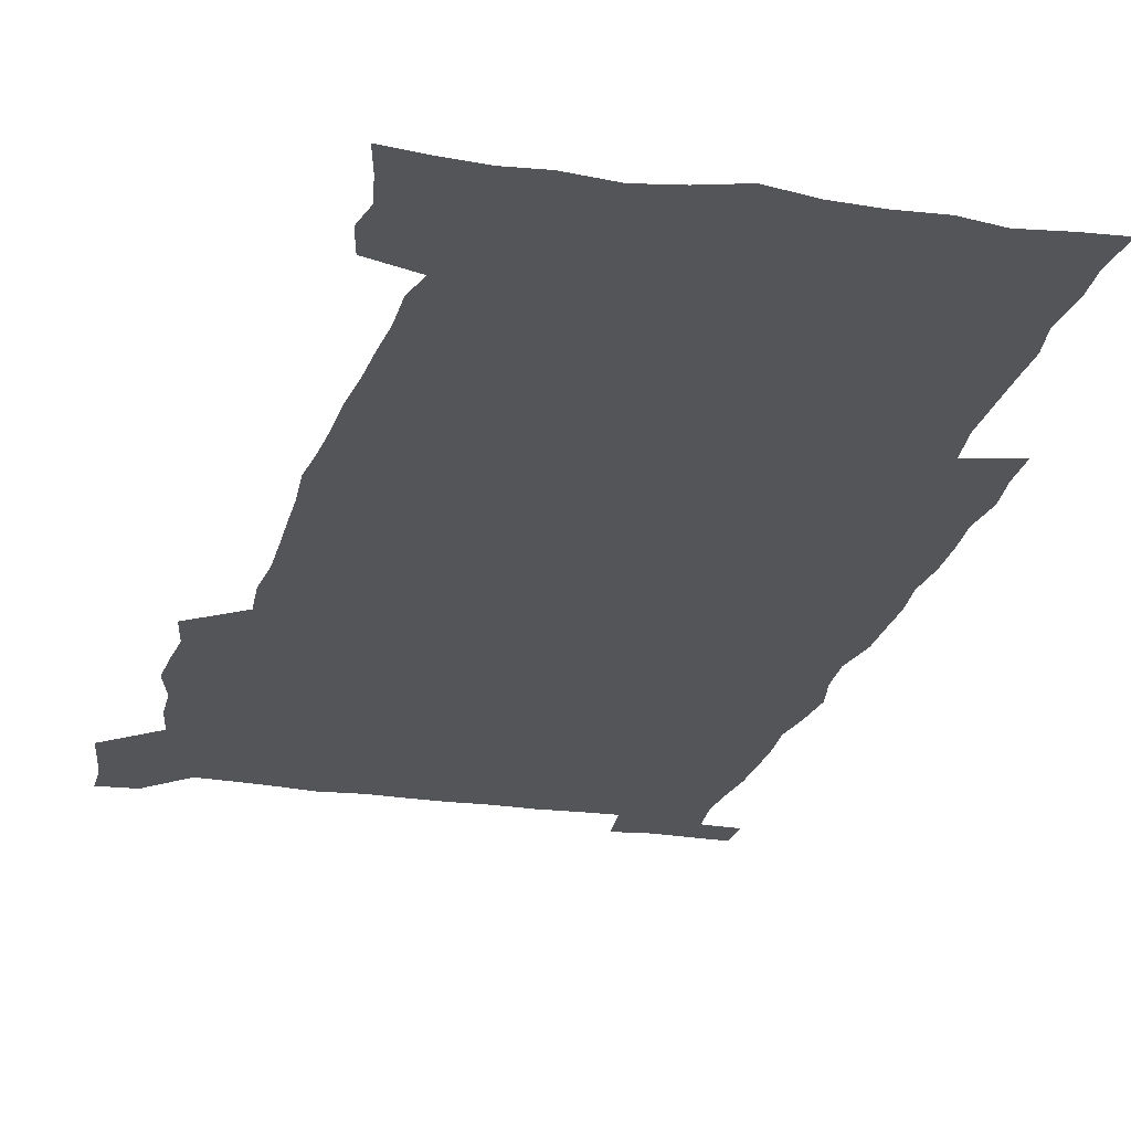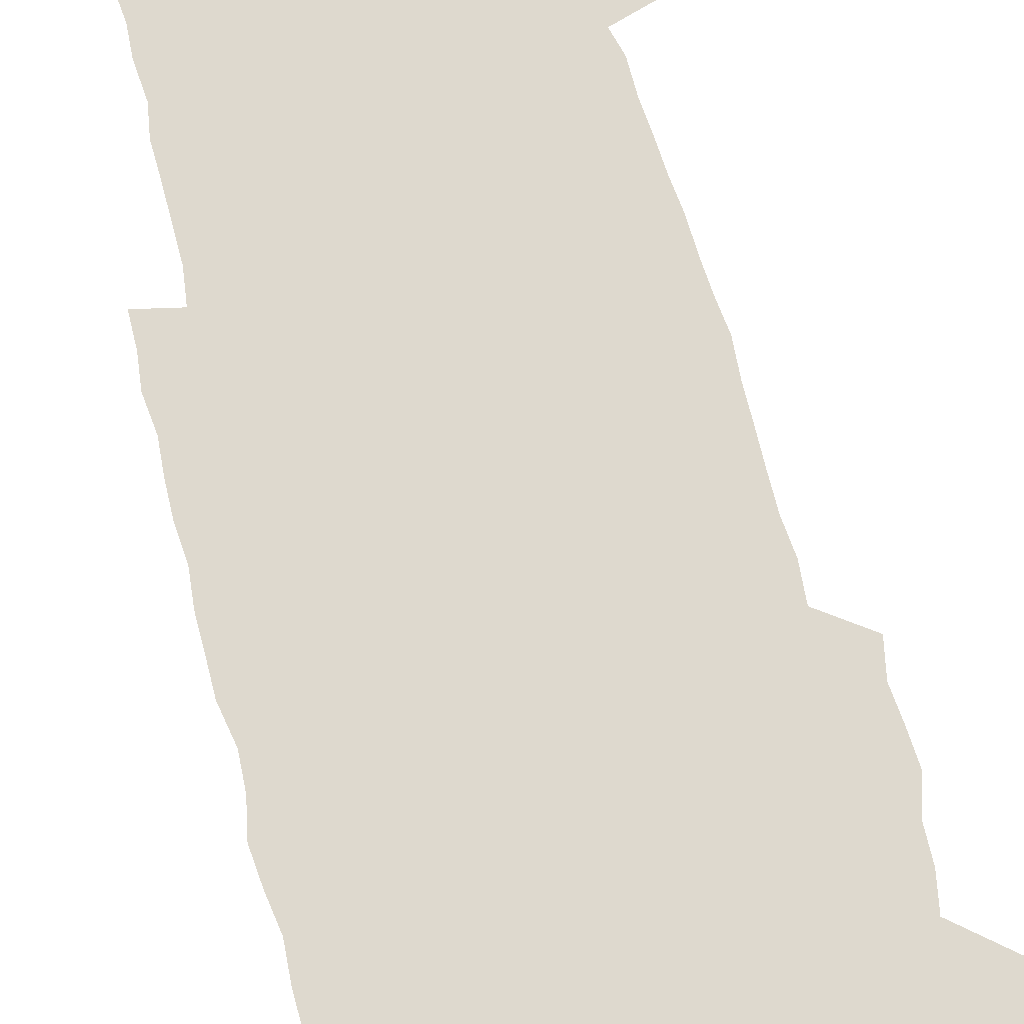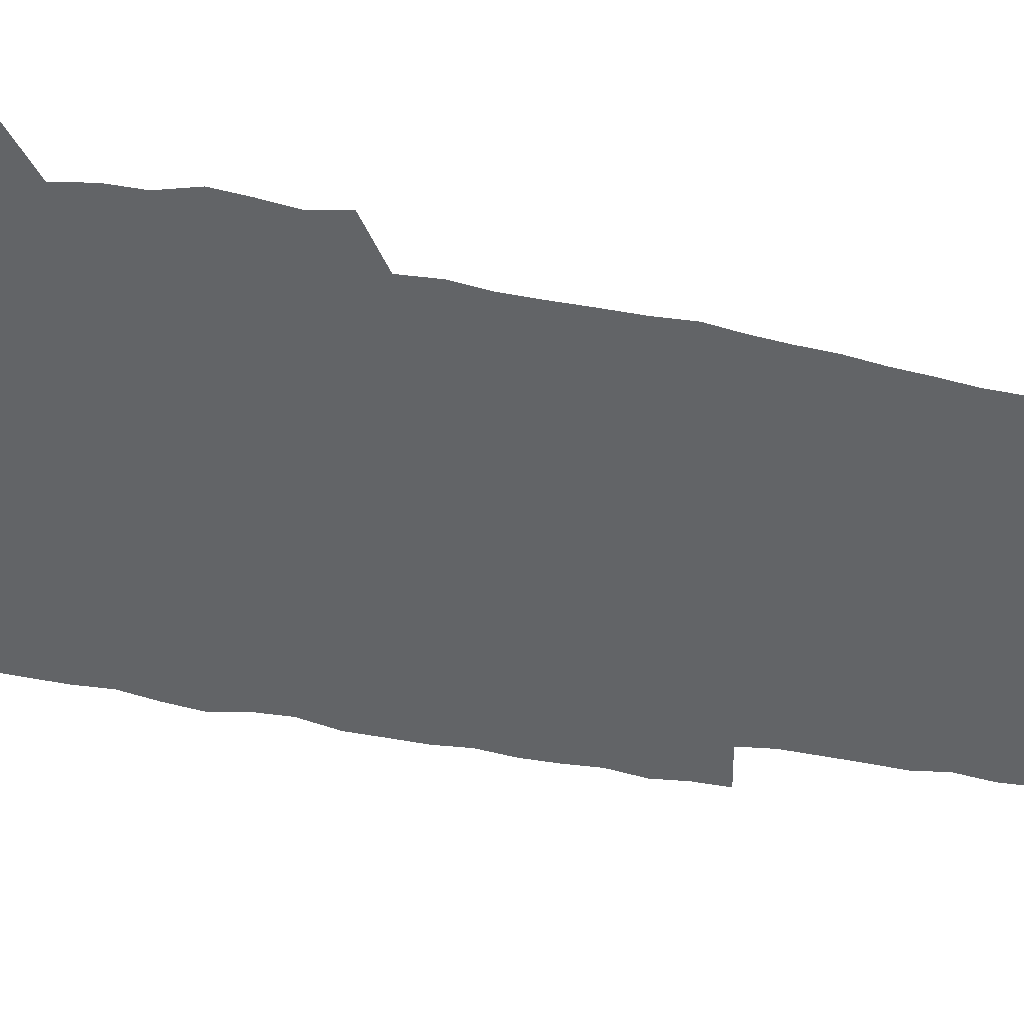
<metadata>
{"format":"obj","ext":"obj","renderer":"f3d","projection":"perspective","resolution":1024,"background":"white","views":[{"elev":-24.0,"azim":-14.1,"up":"+Z"},{"elev":71.4,"azim":165.5,"up":"+Z"},{"elev":-51.1,"azim":-101.7,"up":"+Z"}]}
</metadata>
<code>
v 444.3 558.9 0
v 446.8 572.6 0
v 449 586.1 0
v 449.1 600.1 0
v 460.3 162.3 0
v 463.7 176.1 0
v 466 189.3 0
v 463.6 200.4 0
v 466.8 213.9 0
v 456.6 449.5 0
v 459.8 464.9 0
v 458.4 479.7 0
v 457.6 494.6 0
v 462.3 510.4 0
v 462.7 525.6 0
v 465.6 540.9 0
v 464.5 556.1 0
v 465.3 570.3 0
v 465.3 584.5 0
v 464.3 599 0
v 475.2 164.2 0
v 479.8 178.9 0
v 483.7 193.2 0
v 481.3 204.3 0
v 485.2 219.7 0
v 482.2 231.7 0
v 482.2 247.3 0
v 481 262.4 0
v 480.1 278.1 0
v 478.5 293.3 0
v 478 308.8 0
v 477 324.1 0
v 475.4 338.9 0
v 476.5 355 0
v 476.7 370.8 0
v 477.1 386.8 0
v 477.3 402.8 0
v 475.9 418.5 0
v 477.1 434.6 0
v 476 449.9 0
v 478.3 465.3 0
v 476.2 480.3 0
v 479.4 495.5 0
v 480.3 510.3 0
v 479.4 525.1 0
v 482.6 539.7 0
v 481.3 554.8 0
v 480.7 569.5 0
v 480.9 583.3 0
v 490 165.2 0
v 494.3 180.3 0
v 495.4 193.3 0
v 497.2 207.7 0
v 499.8 223.7 0
v 497.4 236.3 0
v 499.5 253.2 0
v 498.5 267.8 0
v 498.8 283.5 0
v 498.3 298.5 0
v 496.8 313.1 0
v 495.9 328.1 0
v 495.7 343.4 0
v 495 358.4 0
v 496.1 374.5 0
v 496.2 389.7 0
v 495.4 404.8 0
v 495.6 420.2 0
v 495.3 435.4 0
v 494.6 450.6 0
v 495.9 465.8 0
v 496.6 480.8 0
v 496.3 495.5 0
v 497.8 510.2 0
v 497.6 524.8 0
v 498.1 539.2 0
v 498.9 553.1 0
v 496.7 568.8 0
v 495 584.1 0
v 503.6 163.8 0
v 508.1 180 0
v 509.3 193.9 0
v 515.5 214.1 0
v 515.7 227.9 0
v 515.3 242 0
v 514.6 256 0
v 514.4 271.1 0
v 515.2 286.9 0
v 513.3 300.7 0
v 512.5 315.4 0
v 512.6 330.9 0
v 510.9 345.2 0
v 511.5 360.5 0
v 513.4 377 0
v 512.8 391.4 0
v 512.3 406.1 0
v 511.6 420.9 0
v 512.4 436.2 0
v 512.8 451.3 0
v 512.7 466.1 0
v 513.3 480.8 0
v 513 495.5 0
v 512.8 510.1 0
v 513.2 524.5 0
v 513.2 538.9 0
v 513.3 553.2 0
v 512.2 568.1 0
v 509.4 585.2 0
v 521.1 165.5 0
v 523.6 181 0
v 527.3 199.2 0
v 529.6 215.9 0
v 529.3 229 0
v 531.2 245.5 0
v 529.3 258.3 0
v 529.5 273.3 0
v 529.2 288.1 0
v 528.6 302.7 0
v 527.2 316.8 0
v 528.5 333.3 0
v 528.4 348 0
v 527.2 362.3 0
v 527.5 377.2 0
v 528.1 392.4 0
v 527.8 406.8 0
v 527.9 421.6 0
v 526.7 436.4 0
v 527.9 451.7 0
v 528.2 466.4 0
v 528.3 480.9 0
v 528.6 495.4 0
v 528.3 509.9 0
v 528.2 524.3 0
v 529 538.4 0
v 528.1 553.3 0
v 526.7 568.9 0
v 523.8 586.9 0
v 535.6 162.7 0
v 539.9 183.6 0
v 541.6 199.7 0
v 542.6 214.9 0
v 543.9 231.5 0
v 544.2 245.9 0
v 543.5 259.3 0
v 543.9 274.1 0
v 543.8 289.5 0
v 543.2 304.1 0
v 542.7 318.8 0
v 542.6 333.7 0
v 542.7 348.9 0
v 542.4 363.4 0
v 542.3 378 0
v 542.2 392.5 0
v 541.5 406.5 0
v 543.2 422.7 0
v 542.4 437.1 0
v 542.9 452 0
v 542.9 466.5 0
v 542 481.1 0
v 543.2 495.7 0
v 543 510 0
v 543.7 524.2 0
v 543 539.3 0
v 542.6 553.7 0
v 541.7 568.9 0
v 540.1 585.3 0
v 550.7 158.1 0
v 554.3 181.4 0
v 555.5 198.2 0
v 556.6 215.4 0
v 557.5 231.7 0
v 557.5 245.9 0
v 558.1 260.8 0
v 557.5 273.8 0
v 557.9 291.3 0
v 557.3 304.9 0
v 557 319.4 0
v 556.8 334.2 0
v 556.8 349.1 0
v 556.6 363.9 0
v 556.6 378.5 0
v 556.8 392.9 0
v 557.1 408.1 0
v 557.3 422.8 0
v 557.2 437.4 0
v 557.5 452.2 0
v 557.7 466.7 0
v 557.3 481.2 0
v 557.9 495.7 0
v 557.6 510.1 0
v 557.7 524.3 0
v 557.6 539 0
v 557.2 553.8 0
v 556.7 568.7 0
v 555.2 585.9 0
v 567.8 161.4 0
v 569.6 182.7 0
v 570.5 200.2 0
v 571 217.4 0
v 571.1 231.3 0
v 571.3 247.4 0
v 571.3 260.8 0
v 571.1 274.1 0
v 571.3 291.5 0
v 571.5 305.6 0
v 571.2 319.9 0
v 571.2 335.1 0
v 571 349.6 0
v 570.8 364.4 0
v 570.5 378.1 0
v 571.5 394.1 0
v 571.5 408.4 0
v 571.6 422.7 0
v 571.6 437.3 0
v 571.7 451.8 0
v 571.9 467 0
v 571.9 481.3 0
v 572 495.7 0
v 572 510.1 0
v 571.8 524.8 0
v 572.1 538.7 0
v 571.6 554.6 0
v 571.5 569.3 0
v 570.5 586.1 0
v 584.1 162 0
v 584.3 182.5 0
v 585.1 197.9 0
v 585 215.4 0
v 585 231.5 0
v 585.3 245.7 0
v 585 260.6 0
v 585.1 274.2 0
v 586 289.1 0
v 585.5 305.7 0
v 585.4 319.9 0
v 585.2 335.1 0
v 585.2 349.9 0
v 584.9 365 0
v 585.3 379.8 0
v 585.4 394.1 0
v 585.5 408.9 0
v 585.9 422.8 0
v 586 437.4 0
v 586 451.9 0
v 586.1 466.7 0
v 586.3 481.2 0
v 586.4 495.8 0
v 586.3 510.2 0
v 586.4 524.6 0
v 586.4 539.5 0
v 586.7 553.8 0
v 586.4 569.1 0
v 586 585.4 0
v 600.1 160.9 0
v 599.4 179.7 0
v 599.7 196.9 0
v 598.9 215.9 0
v 599.2 230.1 0
v 599.4 244.8 0
v 599.3 259.7 0
v 599 275.7 0
v 600.2 288.6 0
v 599.4 305.5 0
v 599.4 319.9 0
v 599.6 334.1 0
v 599.2 350.4 0
v 599.1 365.1 0
v 599.3 379.6 0
v 599.5 394 0
v 600.1 408.4 0
v 600 423 0
v 600.1 437.4 0
v 600.3 451.8 0
v 600.7 466 0
v 600.8 481.2 0
v 600.8 495.8 0
v 600.7 510.3 0
v 600.9 524.9 0
v 600.9 539.3 0
v 601.3 554.3 0
v 601.3 569.1 0
v 601.3 585.9 0
v 615.2 163.4 0
v 613.3 183.5 0
v 614.6 196.1 0
v 613.5 213.5 0
v 613.5 228.6 0
v 614 243.1 0
v 614.1 258.1 0
v 613.8 273.9 0
v 614.1 288.6 0
v 613.1 305.6 0
v 613.8 319.4 0
v 613.5 334.6 0
v 613.9 349.1 0
v 613.6 364.2 0
v 613.8 378.7 0
v 614 393.3 0
v 614.3 408 0
v 614.7 422.5 0
v 614.6 437.1 0
v 615.2 451.7 0
v 614.7 467.7 0
v 615.6 481.7 0
v 615.2 496 0
v 615.4 510.5 0
v 615.5 525 0
v 614.8 538.9 0
v 616 554.7 0
v 615.9 568.7 0
v 616.3 585 0
v 631 161.2 0
v 628.5 180 0
v 629.2 194.2 0
v 628.2 211 0
v 627.9 226.6 0
v 628.8 241.1 0
v 628.8 256.7 0
v 628.5 272.7 0
v 628.6 288 0
v 627.4 304.1 0
v 628.7 318.1 0
v 628.6 333 0
v 628.4 348.2 0
v 628.7 362.7 0
v 628.3 377.8 0
v 629 392.2 0
v 629.8 406.8 0
v 630.4 421.6 0
v 630 436.7 0
v 629.9 451.8 0
v 628.8 466.9 0
v 630.8 481.5 0
v 630.6 496 0
v 631.8 511 0
v 631 525.6 0
v 630.3 540.1 0
v 630.8 554.9 0
v 630.6 569.3 0
v 631.2 584.6 0
v 632.9 602.6 0
v 645.7 160 0
v 643.9 176.9 0
v 644.7 190.9 0
v 643.2 208 0
v 645.4 221.6 0
v 645 237.3 0
v 644.9 253.2 0
v 644.7 269.5 0
v 646.6 284.5 0
v 644.8 300.8 0
v 644.9 315.8 0
v 643.7 331.4 0
v 645.1 345.7 0
v 644.4 361 0
v 645.7 375.4 0
v 646.1 390.3 0
v 647.2 405.1 0
v 646.3 420.6 0
v 646.7 435.7 0
v 646.1 451.1 0
v 646.3 466.4 0
v 645 481.4 0
v 645.8 495.8 0
v 647.6 511.2 0
v 646.4 526 0
v 645 540.4 0
v 646.6 555.5 0
v 645.1 569.8 0
v 645.7 584.7 0
v 647.2 600.7 0
v 665.7 280.2 0
v 665.8 295.4 0
v 667.5 309.9 0
v 665.6 326.1 0
v 666.6 340.9 0
v 666.9 356.2 0
v 665.6 372.1 0
v 667 387 0
v 666.8 402.3 0
v 666.8 417.6 0
v 663.6 434.7 0
v 664.4 449.8 0
v 667.4 464.8 0
v 665.8 480.5 0
v 663.4 496.1 0
v 664.3 511.5 0
v 664.1 526.6 0
v 663.6 541.7 0
v 661.8 556.6 0
v 660.5 571.1 0
v 661.9 587.1 0
v 662 601.4 0
v 676.9 587.9 0
v 676.5 601.8 0
f 16 17 1
f 1 17 2
f 17 18 2
f 2 18 3
f 18 19 3
f 3 19 4
f 19 20 4
f 5 21 6
f 21 22 6
f 6 22 7
f 22 23 7
f 7 23 8
f 23 24 8
f 8 24 9
f 24 25 9
f 39 40 10
f 10 40 11
f 40 41 11
f 11 41 12
f 41 42 12
f 12 42 13
f 42 43 13
f 13 43 14
f 43 44 14
f 14 44 15
f 44 45 15
f 15 45 16
f 45 46 16
f 16 46 17
f 46 47 17
f 17 47 18
f 47 48 18
f 18 48 19
f 48 49 19
f 19 49 20
f 21 50 22
f 50 51 22
f 22 51 23
f 51 52 23
f 23 52 24
f 52 53 24
f 24 53 25
f 53 54 25
f 25 54 26
f 54 55 26
f 26 55 27
f 55 56 27
f 27 56 28
f 56 57 28
f 28 57 29
f 57 58 29
f 29 58 30
f 58 59 30
f 30 59 31
f 59 60 31
f 31 60 32
f 60 61 32
f 32 61 33
f 61 62 33
f 33 62 34
f 62 63 34
f 34 63 35
f 63 64 35
f 35 64 36
f 64 65 36
f 36 65 37
f 65 66 37
f 37 66 38
f 66 67 38
f 38 67 39
f 67 68 39
f 39 68 40
f 68 69 40
f 40 69 41
f 69 70 41
f 41 70 42
f 70 71 42
f 42 71 43
f 71 72 43
f 43 72 44
f 72 73 44
f 44 73 45
f 73 74 45
f 45 74 46
f 74 75 46
f 46 75 47
f 75 76 47
f 47 76 48
f 76 77 48
f 48 77 49
f 77 78 49
f 50 79 51
f 79 80 51
f 51 80 52
f 80 81 52
f 52 81 53
f 81 82 53
f 53 82 54
f 82 83 54
f 54 83 55
f 83 84 55
f 55 84 56
f 84 85 56
f 56 85 57
f 85 86 57
f 57 86 58
f 86 87 58
f 58 87 59
f 87 88 59
f 59 88 60
f 88 89 60
f 60 89 61
f 89 90 61
f 61 90 62
f 90 91 62
f 62 91 63
f 91 92 63
f 63 92 64
f 92 93 64
f 64 93 65
f 93 94 65
f 65 94 66
f 94 95 66
f 66 95 67
f 95 96 67
f 67 96 68
f 96 97 68
f 68 97 69
f 97 98 69
f 69 98 70
f 98 99 70
f 70 99 71
f 99 100 71
f 71 100 72
f 100 101 72
f 72 101 73
f 101 102 73
f 73 102 74
f 102 103 74
f 74 103 75
f 103 104 75
f 75 104 76
f 104 105 76
f 76 105 77
f 105 106 77
f 77 106 78
f 106 107 78
f 79 108 80
f 108 109 80
f 80 109 81
f 109 110 81
f 81 110 82
f 110 111 82
f 82 111 83
f 111 112 83
f 83 112 84
f 112 113 84
f 84 113 85
f 113 114 85
f 85 114 86
f 114 115 86
f 86 115 87
f 115 116 87
f 87 116 88
f 116 117 88
f 88 117 89
f 117 118 89
f 89 118 90
f 118 119 90
f 90 119 91
f 119 120 91
f 91 120 92
f 120 121 92
f 92 121 93
f 121 122 93
f 93 122 94
f 122 123 94
f 94 123 95
f 123 124 95
f 95 124 96
f 124 125 96
f 96 125 97
f 125 126 97
f 97 126 98
f 126 127 98
f 98 127 99
f 127 128 99
f 99 128 100
f 128 129 100
f 100 129 101
f 129 130 101
f 101 130 102
f 130 131 102
f 102 131 103
f 131 132 103
f 103 132 104
f 132 133 104
f 104 133 105
f 133 134 105
f 105 134 106
f 134 135 106
f 106 135 107
f 135 136 107
f 108 137 109
f 137 138 109
f 109 138 110
f 138 139 110
f 110 139 111
f 139 140 111
f 111 140 112
f 140 141 112
f 112 141 113
f 141 142 113
f 113 142 114
f 142 143 114
f 114 143 115
f 143 144 115
f 115 144 116
f 144 145 116
f 116 145 117
f 145 146 117
f 117 146 118
f 146 147 118
f 118 147 119
f 147 148 119
f 119 148 120
f 148 149 120
f 120 149 121
f 149 150 121
f 121 150 122
f 150 151 122
f 122 151 123
f 151 152 123
f 123 152 124
f 152 153 124
f 124 153 125
f 153 154 125
f 125 154 126
f 154 155 126
f 126 155 127
f 155 156 127
f 127 156 128
f 156 157 128
f 128 157 129
f 157 158 129
f 129 158 130
f 158 159 130
f 130 159 131
f 159 160 131
f 131 160 132
f 160 161 132
f 132 161 133
f 161 162 133
f 133 162 134
f 162 163 134
f 134 163 135
f 163 164 135
f 135 164 136
f 164 165 136
f 137 166 138
f 166 167 138
f 138 167 139
f 167 168 139
f 139 168 140
f 168 169 140
f 140 169 141
f 169 170 141
f 141 170 142
f 170 171 142
f 142 171 143
f 171 172 143
f 143 172 144
f 172 173 144
f 144 173 145
f 173 174 145
f 145 174 146
f 174 175 146
f 146 175 147
f 175 176 147
f 147 176 148
f 176 177 148
f 148 177 149
f 177 178 149
f 149 178 150
f 178 179 150
f 150 179 151
f 179 180 151
f 151 180 152
f 180 181 152
f 152 181 153
f 181 182 153
f 153 182 154
f 182 183 154
f 154 183 155
f 183 184 155
f 155 184 156
f 184 185 156
f 156 185 157
f 185 186 157
f 157 186 158
f 186 187 158
f 158 187 159
f 187 188 159
f 159 188 160
f 188 189 160
f 160 189 161
f 189 190 161
f 161 190 162
f 190 191 162
f 162 191 163
f 191 192 163
f 163 192 164
f 192 193 164
f 164 193 165
f 193 194 165
f 166 195 167
f 195 196 167
f 167 196 168
f 196 197 168
f 168 197 169
f 197 198 169
f 169 198 170
f 198 199 170
f 170 199 171
f 199 200 171
f 171 200 172
f 200 201 172
f 172 201 173
f 201 202 173
f 173 202 174
f 202 203 174
f 174 203 175
f 203 204 175
f 175 204 176
f 204 205 176
f 176 205 177
f 205 206 177
f 177 206 178
f 206 207 178
f 178 207 179
f 207 208 179
f 179 208 180
f 208 209 180
f 180 209 181
f 209 210 181
f 181 210 182
f 210 211 182
f 182 211 183
f 211 212 183
f 183 212 184
f 212 213 184
f 184 213 185
f 213 214 185
f 185 214 186
f 214 215 186
f 186 215 187
f 215 216 187
f 187 216 188
f 216 217 188
f 188 217 189
f 217 218 189
f 189 218 190
f 218 219 190
f 190 219 191
f 219 220 191
f 191 220 192
f 220 221 192
f 192 221 193
f 221 222 193
f 193 222 194
f 222 223 194
f 195 224 196
f 224 225 196
f 196 225 197
f 225 226 197
f 197 226 198
f 226 227 198
f 198 227 199
f 227 228 199
f 199 228 200
f 228 229 200
f 200 229 201
f 229 230 201
f 201 230 202
f 230 231 202
f 202 231 203
f 231 232 203
f 203 232 204
f 232 233 204
f 204 233 205
f 233 234 205
f 205 234 206
f 234 235 206
f 206 235 207
f 235 236 207
f 207 236 208
f 236 237 208
f 208 237 209
f 237 238 209
f 209 238 210
f 238 239 210
f 210 239 211
f 239 240 211
f 211 240 212
f 240 241 212
f 212 241 213
f 241 242 213
f 213 242 214
f 242 243 214
f 214 243 215
f 243 244 215
f 215 244 216
f 244 245 216
f 216 245 217
f 245 246 217
f 217 246 218
f 246 247 218
f 218 247 219
f 247 248 219
f 219 248 220
f 248 249 220
f 220 249 221
f 249 250 221
f 221 250 222
f 250 251 222
f 222 251 223
f 251 252 223
f 224 253 225
f 253 254 225
f 225 254 226
f 254 255 226
f 226 255 227
f 255 256 227
f 227 256 228
f 256 257 228
f 228 257 229
f 257 258 229
f 229 258 230
f 258 259 230
f 230 259 231
f 259 260 231
f 231 260 232
f 260 261 232
f 232 261 233
f 261 262 233
f 233 262 234
f 262 263 234
f 234 263 235
f 263 264 235
f 235 264 236
f 264 265 236
f 236 265 237
f 265 266 237
f 237 266 238
f 266 267 238
f 238 267 239
f 267 268 239
f 239 268 240
f 268 269 240
f 240 269 241
f 269 270 241
f 241 270 242
f 270 271 242
f 242 271 243
f 271 272 243
f 243 272 244
f 272 273 244
f 244 273 245
f 273 274 245
f 245 274 246
f 274 275 246
f 246 275 247
f 275 276 247
f 247 276 248
f 276 277 248
f 248 277 249
f 277 278 249
f 249 278 250
f 278 279 250
f 250 279 251
f 279 280 251
f 251 280 252
f 280 281 252
f 253 282 254
f 282 283 254
f 254 283 255
f 283 284 255
f 255 284 256
f 284 285 256
f 256 285 257
f 285 286 257
f 257 286 258
f 286 287 258
f 258 287 259
f 287 288 259
f 259 288 260
f 288 289 260
f 260 289 261
f 289 290 261
f 261 290 262
f 290 291 262
f 262 291 263
f 291 292 263
f 263 292 264
f 292 293 264
f 264 293 265
f 293 294 265
f 265 294 266
f 294 295 266
f 266 295 267
f 295 296 267
f 267 296 268
f 296 297 268
f 268 297 269
f 297 298 269
f 269 298 270
f 298 299 270
f 270 299 271
f 299 300 271
f 271 300 272
f 300 301 272
f 272 301 273
f 301 302 273
f 273 302 274
f 302 303 274
f 274 303 275
f 303 304 275
f 275 304 276
f 304 305 276
f 276 305 277
f 305 306 277
f 277 306 278
f 306 307 278
f 278 307 279
f 307 308 279
f 279 308 280
f 308 309 280
f 280 309 281
f 309 310 281
f 282 311 283
f 311 312 283
f 283 312 284
f 312 313 284
f 284 313 285
f 313 314 285
f 285 314 286
f 314 315 286
f 286 315 287
f 315 316 287
f 287 316 288
f 316 317 288
f 288 317 289
f 317 318 289
f 289 318 290
f 318 319 290
f 290 319 291
f 319 320 291
f 291 320 292
f 320 321 292
f 292 321 293
f 321 322 293
f 293 322 294
f 322 323 294
f 294 323 295
f 323 324 295
f 295 324 296
f 324 325 296
f 296 325 297
f 325 326 297
f 297 326 298
f 326 327 298
f 298 327 299
f 327 328 299
f 299 328 300
f 328 329 300
f 300 329 301
f 329 330 301
f 301 330 302
f 330 331 302
f 302 331 303
f 331 332 303
f 303 332 304
f 332 333 304
f 304 333 305
f 333 334 305
f 305 334 306
f 334 335 306
f 306 335 307
f 335 336 307
f 307 336 308
f 336 337 308
f 308 337 309
f 337 338 309
f 309 338 310
f 338 339 310
f 311 341 312
f 341 342 312
f 312 342 313
f 342 343 313
f 313 343 314
f 343 344 314
f 314 344 315
f 344 345 315
f 315 345 316
f 345 346 316
f 316 346 317
f 346 347 317
f 317 347 318
f 347 348 318
f 318 348 319
f 348 349 319
f 319 349 320
f 349 350 320
f 320 350 321
f 350 351 321
f 321 351 322
f 351 352 322
f 322 352 323
f 352 353 323
f 323 353 324
f 353 354 324
f 324 354 325
f 354 355 325
f 325 355 326
f 355 356 326
f 326 356 327
f 356 357 327
f 327 357 328
f 357 358 328
f 328 358 329
f 358 359 329
f 329 359 330
f 359 360 330
f 330 360 331
f 360 361 331
f 331 361 332
f 361 362 332
f 332 362 333
f 362 363 333
f 333 363 334
f 363 364 334
f 334 364 335
f 364 365 335
f 335 365 336
f 365 366 336
f 336 366 337
f 366 367 337
f 337 367 338
f 367 368 338
f 338 368 339
f 368 369 339
f 339 369 340
f 369 370 340
f 349 371 350
f 371 372 350
f 350 372 351
f 372 373 351
f 351 373 352
f 373 374 352
f 352 374 353
f 374 375 353
f 353 375 354
f 375 376 354
f 354 376 355
f 376 377 355
f 355 377 356
f 377 378 356
f 356 378 357
f 378 379 357
f 357 379 358
f 379 380 358
f 358 380 359
f 380 381 359
f 359 381 360
f 381 382 360
f 360 382 361
f 382 383 361
f 361 383 362
f 383 384 362
f 362 384 363
f 384 385 363
f 363 385 364
f 385 386 364
f 364 386 365
f 386 387 365
f 365 387 366
f 387 388 366
f 366 388 367
f 388 389 367
f 367 389 368
f 389 390 368
f 368 390 369
f 390 391 369
f 369 391 370
f 391 392 370
f 391 393 392
f 393 394 392

</code>
